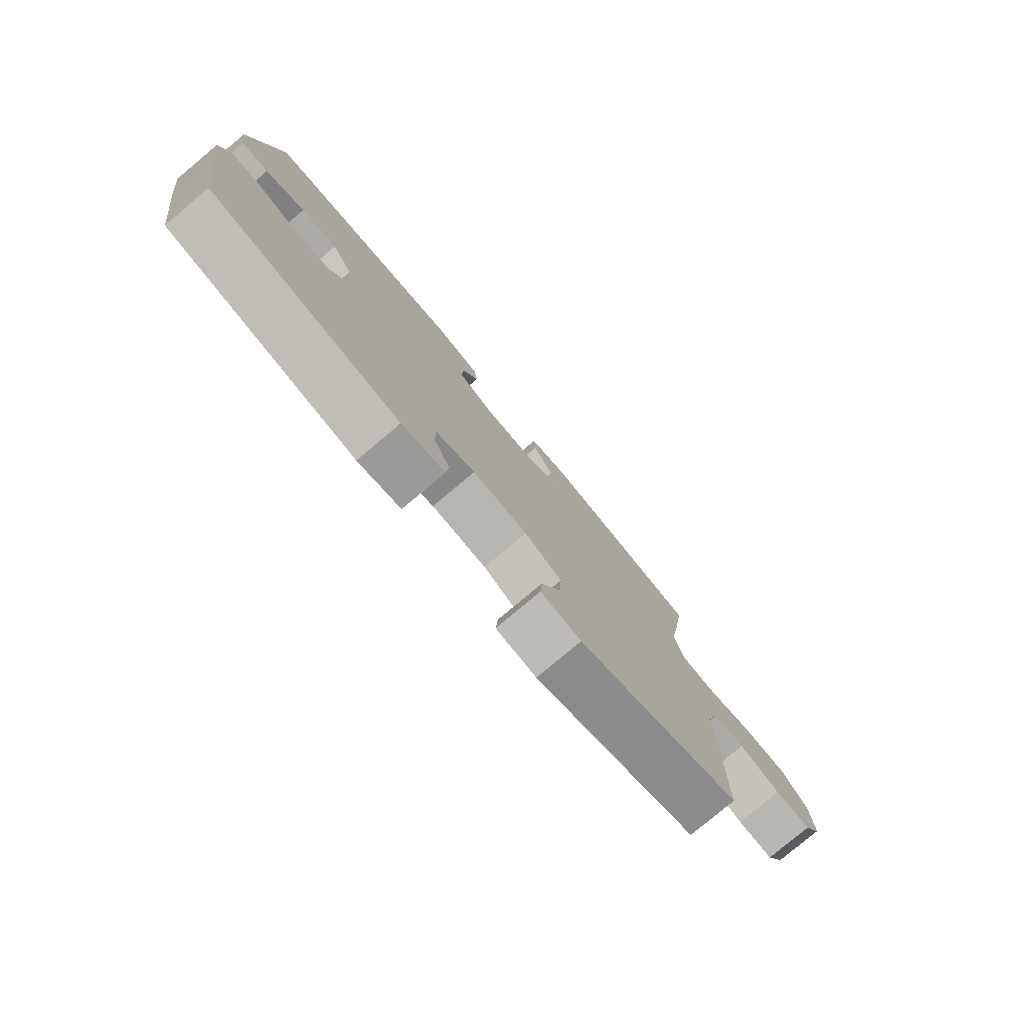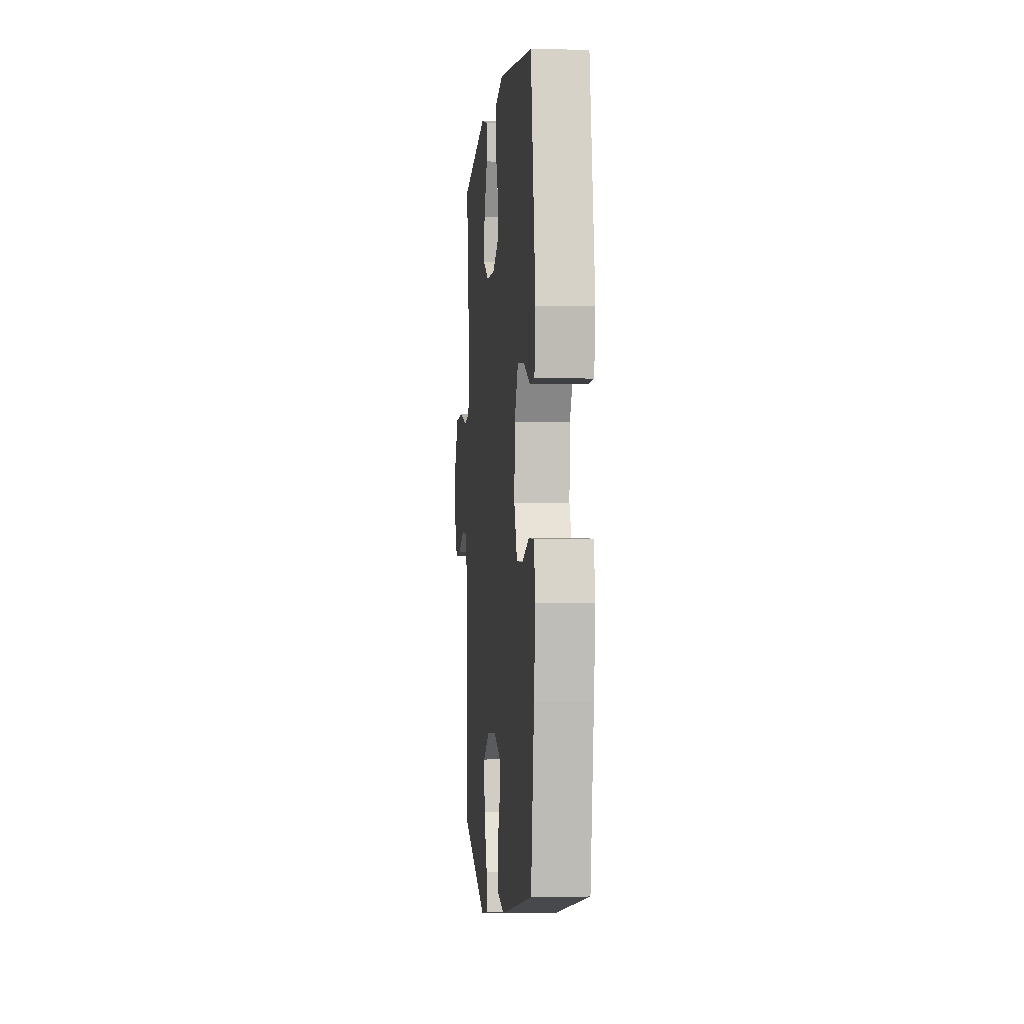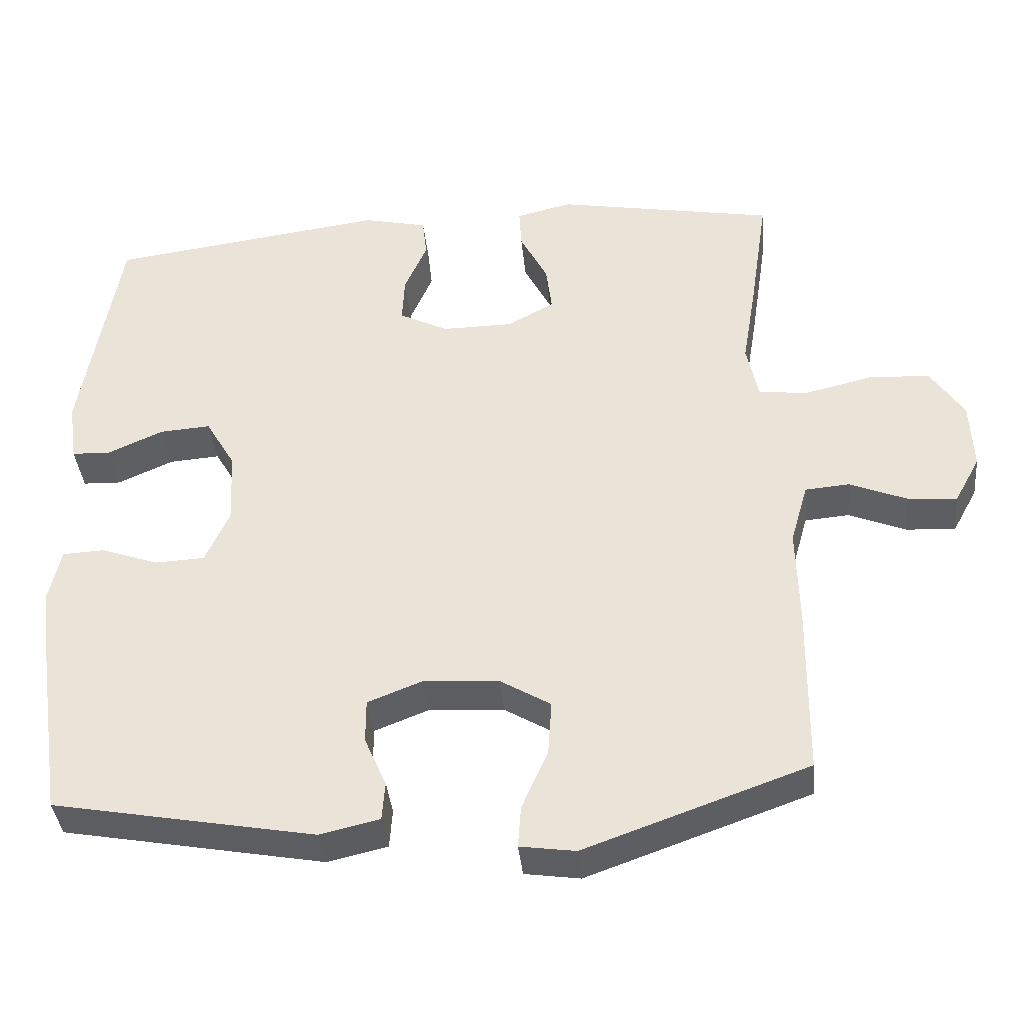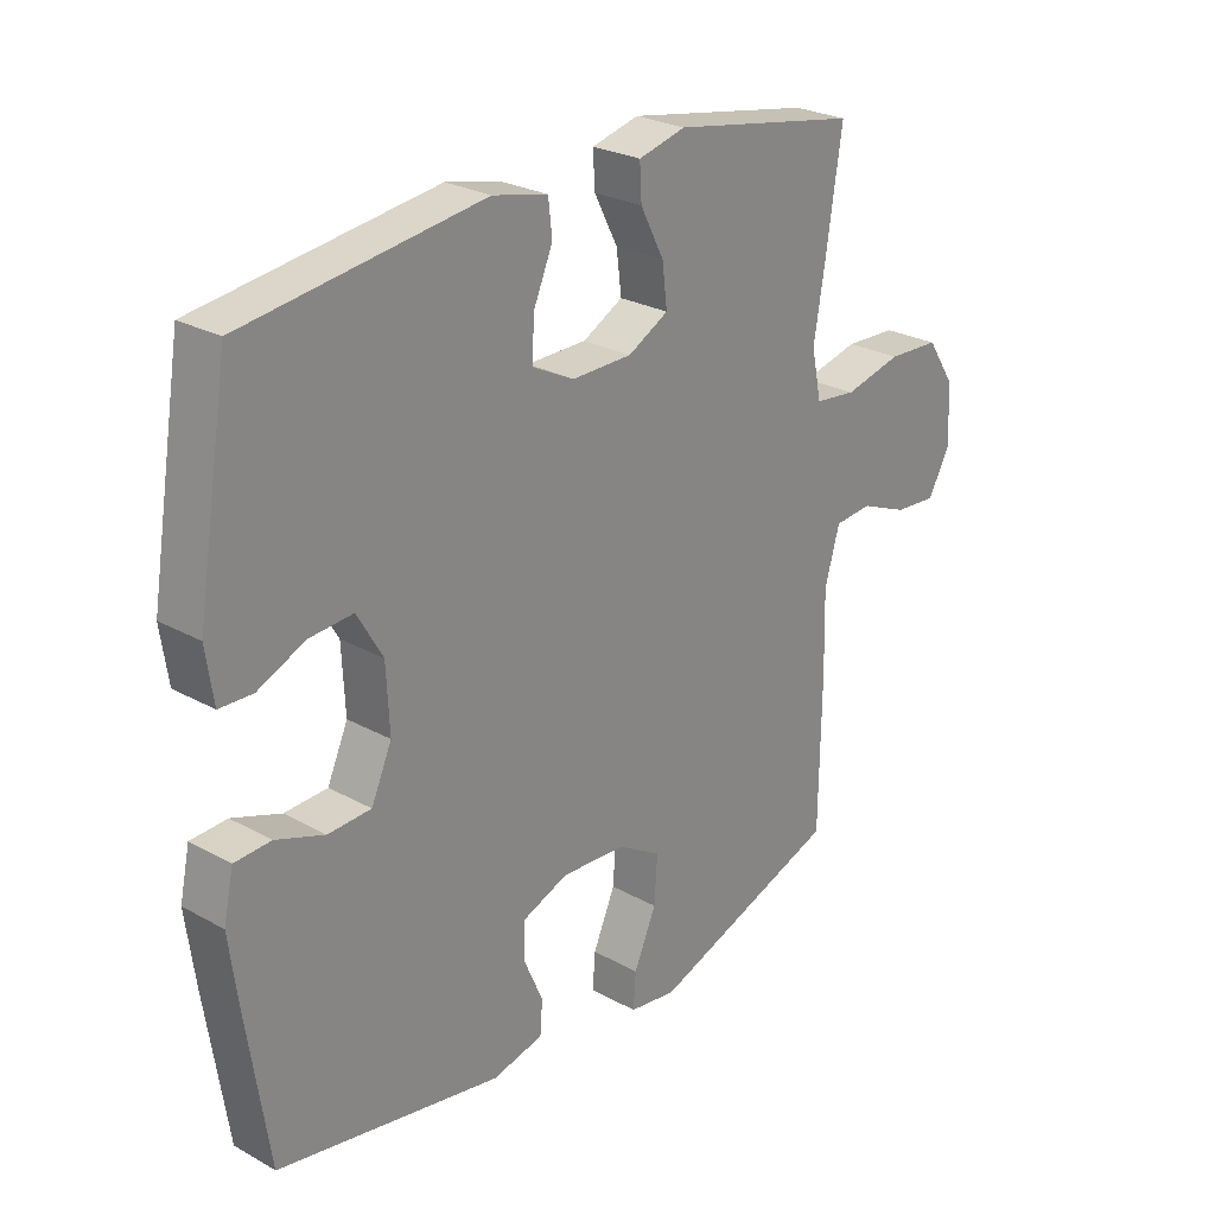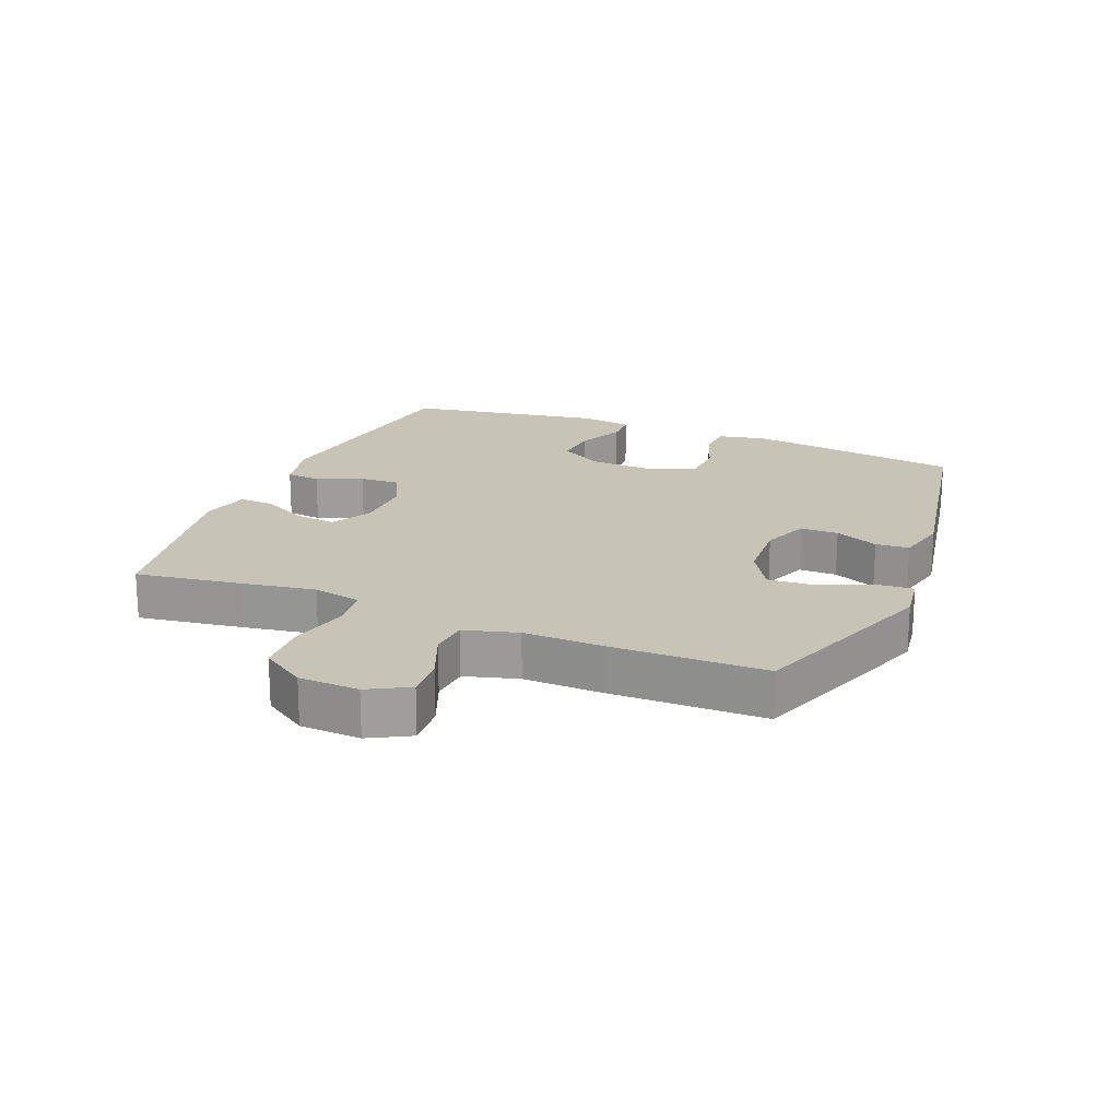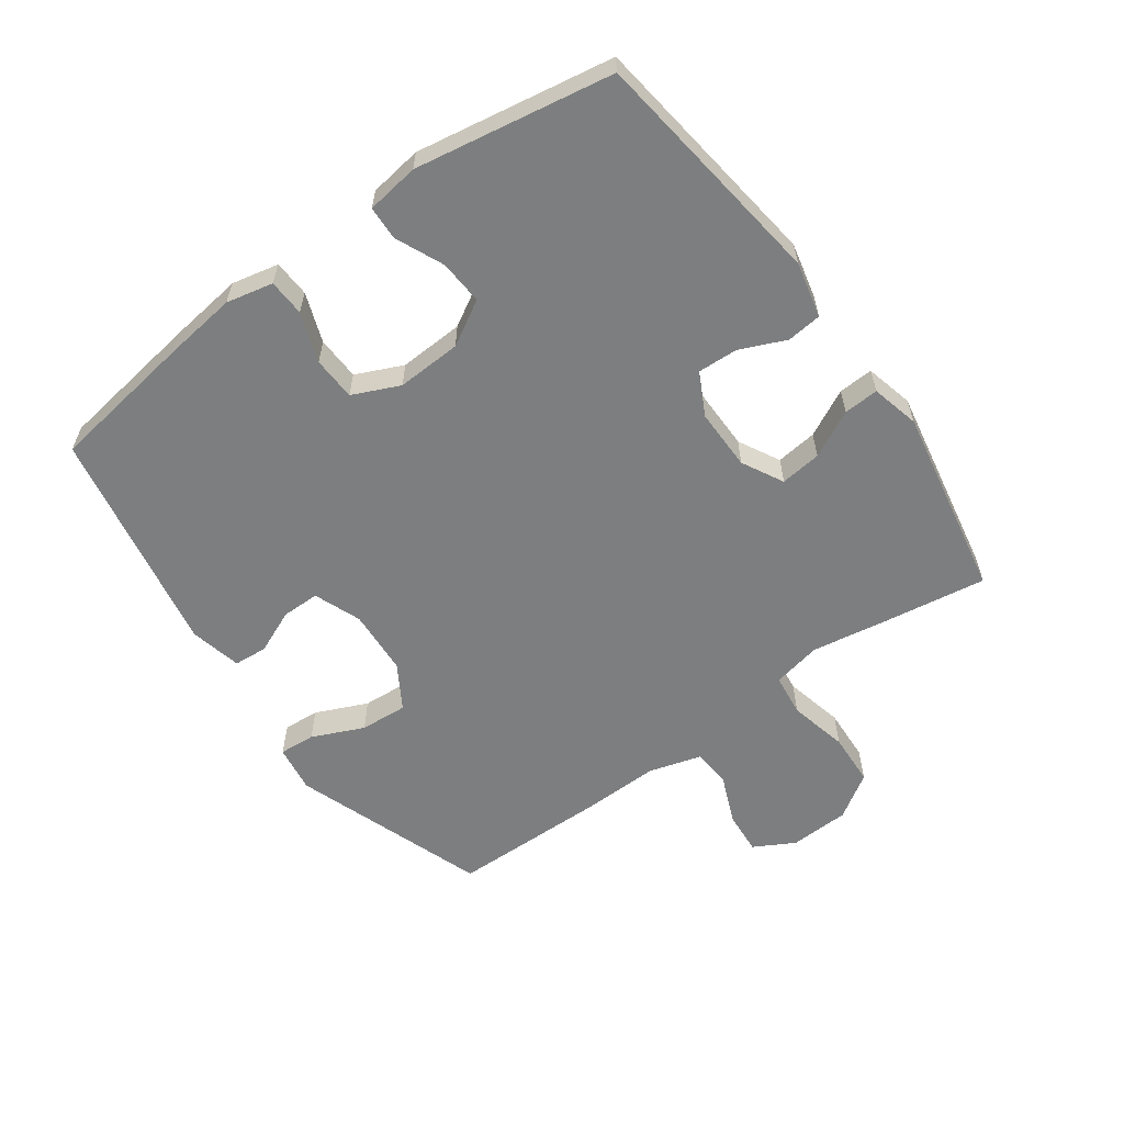
<metadata>
{"format":"obj","ext":"obj","renderer":"f3d","projection":"perspective","resolution":1024,"background":"white","views":[{"elev":-79.0,"azim":-50.0,"up":"+Z"},{"elev":-2.1,"azim":-95.4,"up":"+Z"},{"elev":-38.4,"azim":5.6,"up":"+Z"},{"elev":26.0,"azim":-48.7,"up":"+Z"},{"elev":19.6,"azim":112.3,"up":"+Y"},{"elev":-59.3,"azim":-54.4,"up":"+Y"}]}
</metadata>
<code>
v 0.5 0.07 -0.5
v 0.194 0.07 -0.609
v 0.118 0.07 -0.598
v 0.122 0.07 -0.541
v 0.158 0.07 -0.459
v 0.163 0.07 -0.384
v 0.093 0.07 -0.342
v -0.011 0.07 -0.336
v -0.085 0.07 -0.365
v -0.085 0.07 -0.425
v -0.055 0.07 -0.494
v -0.059 0.07 -0.547
v -0.141 0.07 -0.566
v -0.5 0.07 -0.5
v -0.534 0.07 -0.271
v -0.549 0.07 -0.156
v -0.533 0.07 -0.082
v -0.475 0.07 -0.079
v -0.397 0.07 -0.107
v -0.328 0.07 -0.104
v -0.295 0.07 -0.03
v -0.3 0.07 0.072
v -0.341 0.07 0.142
v -0.411 0.07 0.137
v -0.487 0.07 0.103
v -0.54 0.07 0.105
v -0.552 0.07 0.188
v -0.5 0.07 0.5
v -0.118 0.07 0.551
v -0.03 0.07 0.531
v -0.024 0.07 0.476
v -0.055 0.07 0.404
v -0.058 0.07 0.34
v 0.009 0.07 0.306
v 0.106 0.07 0.307
v 0.171 0.07 0.342
v 0.163 0.07 0.407
v 0.125 0.07 0.481
v 0.122 0.07 0.536
v 0.198 0.07 0.555
v 0.5 0.07 0.5
v 0.475 0.07 0.332
v 0.456 0.07 0.217
v 0.472 0.07 0.14
v 0.539 0.07 0.132
v 0.632 0.07 0.154
v 0.716 0.07 0.15
v 0.762 0.07 0.08
v 0.766 0.07 -0.015
v 0.731 0.07 -0.079
v 0.663 0.07 -0.074
v 0.585 0.07 -0.042
v 0.524 0.07 -0.047
v 0.5 0.07 -0.131
v 0.503 0.07 -0.26
v 0.5 0 -0.5
v 0.194 0 -0.609
v 0.118 0 -0.598
v 0.122 0 -0.541
v 0.158 0 -0.459
v 0.163 0 -0.384
v 0.093 0 -0.342
v -0.011 0 -0.336
v -0.085 0 -0.365
v -0.085 0 -0.425
v -0.055 0 -0.494
v -0.059 0 -0.547
v -0.141 0 -0.566
v -0.5 0 -0.5
v -0.534 0 -0.271
v -0.549 0 -0.156
v -0.533 0 -0.082
v -0.475 0 -0.079
v -0.397 0 -0.107
v -0.328 0 -0.104
v -0.295 0 -0.03
v -0.3 0 0.072
v -0.341 0 0.142
v -0.411 0 0.137
v -0.487 0 0.103
v -0.54 0 0.105
v -0.552 0 0.188
v -0.5 0 0.5
v -0.118 0 0.551
v -0.03 0 0.531
v -0.024 0 0.476
v -0.055 0 0.404
v -0.058 0 0.34
v 0.009 0 0.306
v 0.106 0 0.307
v 0.171 0 0.342
v 0.163 0 0.407
v 0.125 0 0.481
v 0.122 0 0.536
v 0.198 0 0.555
v 0.5 0 0.5
v 0.475 0 0.332
v 0.456 0 0.217
v 0.472 0 0.14
v 0.539 0 0.132
v 0.632 0 0.154
v 0.716 0 0.15
v 0.762 0 0.08
v 0.766 0 -0.015
v 0.731 0 -0.079
v 0.663 0 -0.074
v 0.585 0 -0.042
v 0.524 0 -0.047
v 0.5 0 -0.131
v 0.503 0 -0.26
f 3 4 5
f 2 3 5
f 1 2 5
f 55 1 5
f 54 55 5
f 53 54 5 6
f 50 51 52
f 49 50 52
f 48 49 52
f 47 48 52
f 46 47 52
f 45 46 52
f 44 45 52 53
f 41 42 43
f 40 41 43
f 39 40 43
f 38 39 43
f 37 38 43
f 36 37 43 44
f 53 6 7
f 44 53 7
f 36 44 7
f 35 36 7
f 30 31 32
f 29 30 32
f 28 29 32
f 27 28 32
f 26 27 32
f 25 26 32
f 24 25 32
f 23 24 32 33
f 22 23 33 34
f 17 18 19
f 16 17 19
f 15 16 19
f 14 15 19
f 13 14 19
f 12 13 19
f 11 12 19
f 10 11 19
f 9 10 19 20
f 8 9 20 21
f 22 34 35
f 21 22 35
f 8 21 35
f 7 8 35
f 60 59 58
f 60 58 57
f 60 57 56
f 60 56 110
f 60 110 109
f 61 60 109 108
f 107 106 105
f 107 105 104
f 107 104 103
f 107 103 102
f 107 102 101
f 107 101 100
f 108 107 100 99
f 98 97 96
f 98 96 95
f 98 95 94
f 98 94 93
f 98 93 92
f 99 98 92 91
f 62 61 108
f 62 108 99
f 62 99 91
f 62 91 90
f 87 86 85
f 87 85 84
f 87 84 83
f 87 83 82
f 87 82 81
f 87 81 80
f 87 80 79
f 88 87 79 78
f 89 88 78 77
f 74 73 72
f 74 72 71
f 74 71 70
f 74 70 69
f 74 69 68
f 74 68 67
f 74 67 66
f 74 66 65
f 75 74 65 64
f 76 75 64 63
f 90 89 77
f 90 77 76
f 90 76 63
f 90 63 62
f 1 56 57 2
f 2 57 58 3
f 3 58 59 4
f 4 59 60 5
f 5 60 61 6
f 6 61 62 7
f 7 62 63 8
f 8 63 64 9
f 9 64 65 10
f 10 65 66 11
f 11 66 67 12
f 12 67 68 13
f 13 68 69 14
f 14 69 70 15
f 15 70 71 16
f 16 71 72 17
f 17 72 73 18
f 18 73 74 19
f 19 74 75 20
f 20 75 76 21
f 21 76 77 22
f 22 77 78 23
f 23 78 79 24
f 24 79 80 25
f 25 80 81 26
f 26 81 82 27
f 27 82 83 28
f 28 83 84 29
f 29 84 85 30
f 30 85 86 31
f 31 86 87 32
f 32 87 88 33
f 33 88 89 34
f 34 89 90 35
f 35 90 91 36
f 36 91 92 37
f 37 92 93 38
f 38 93 94 39
f 39 94 95 40
f 40 95 96 41
f 41 96 97 42
f 42 97 98 43
f 43 98 99 44
f 44 99 100 45
f 45 100 101 46
f 46 101 102 47
f 47 102 103 48
f 48 103 104 49
f 49 104 105 50
f 50 105 106 51
f 51 106 107 52
f 52 107 108 53
f 53 108 109 54
f 54 109 110 55
f 55 110 56 1

</code>
